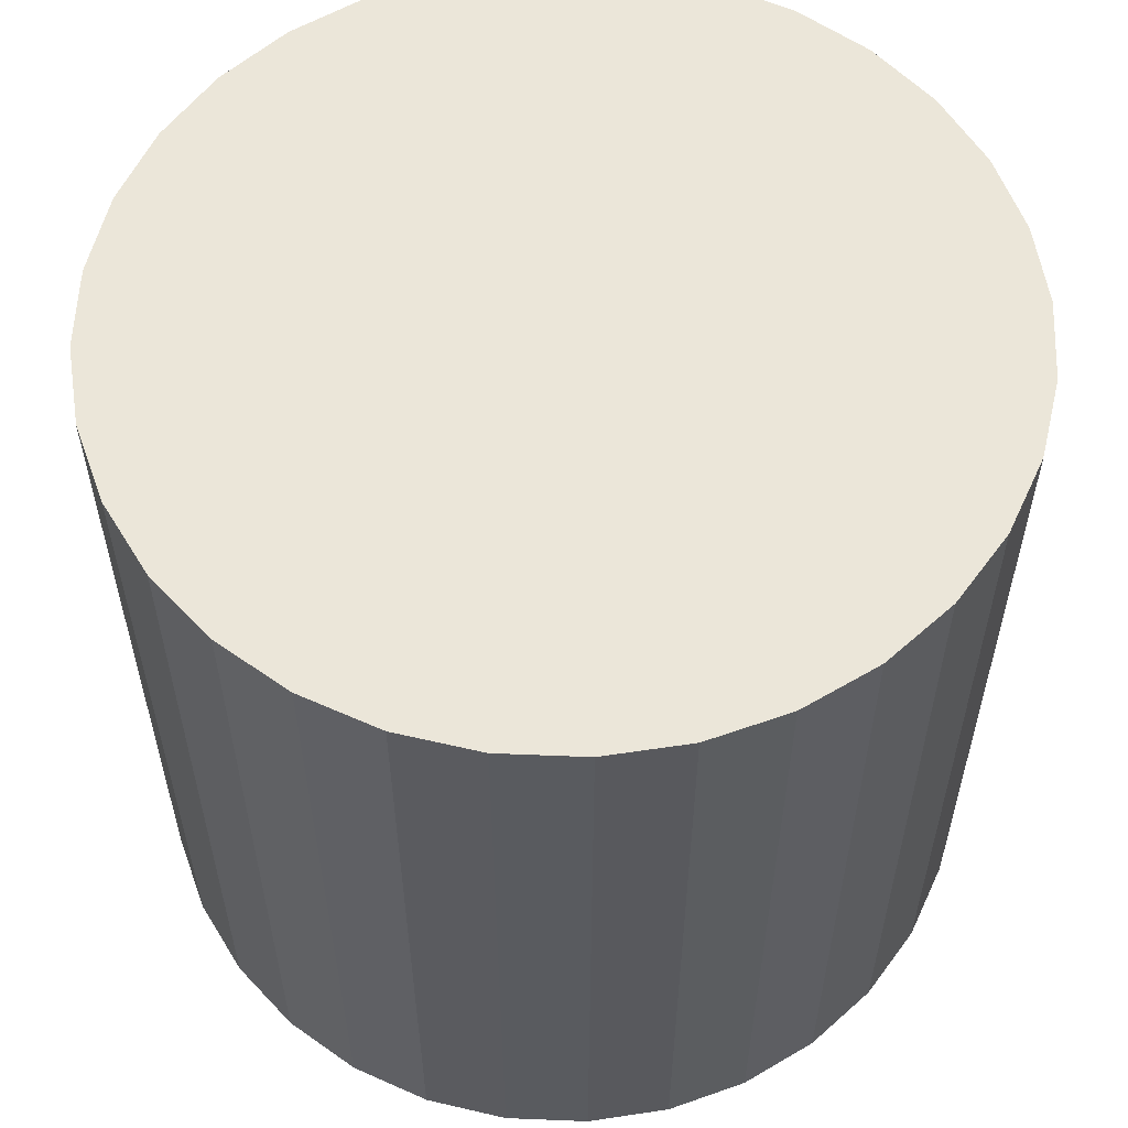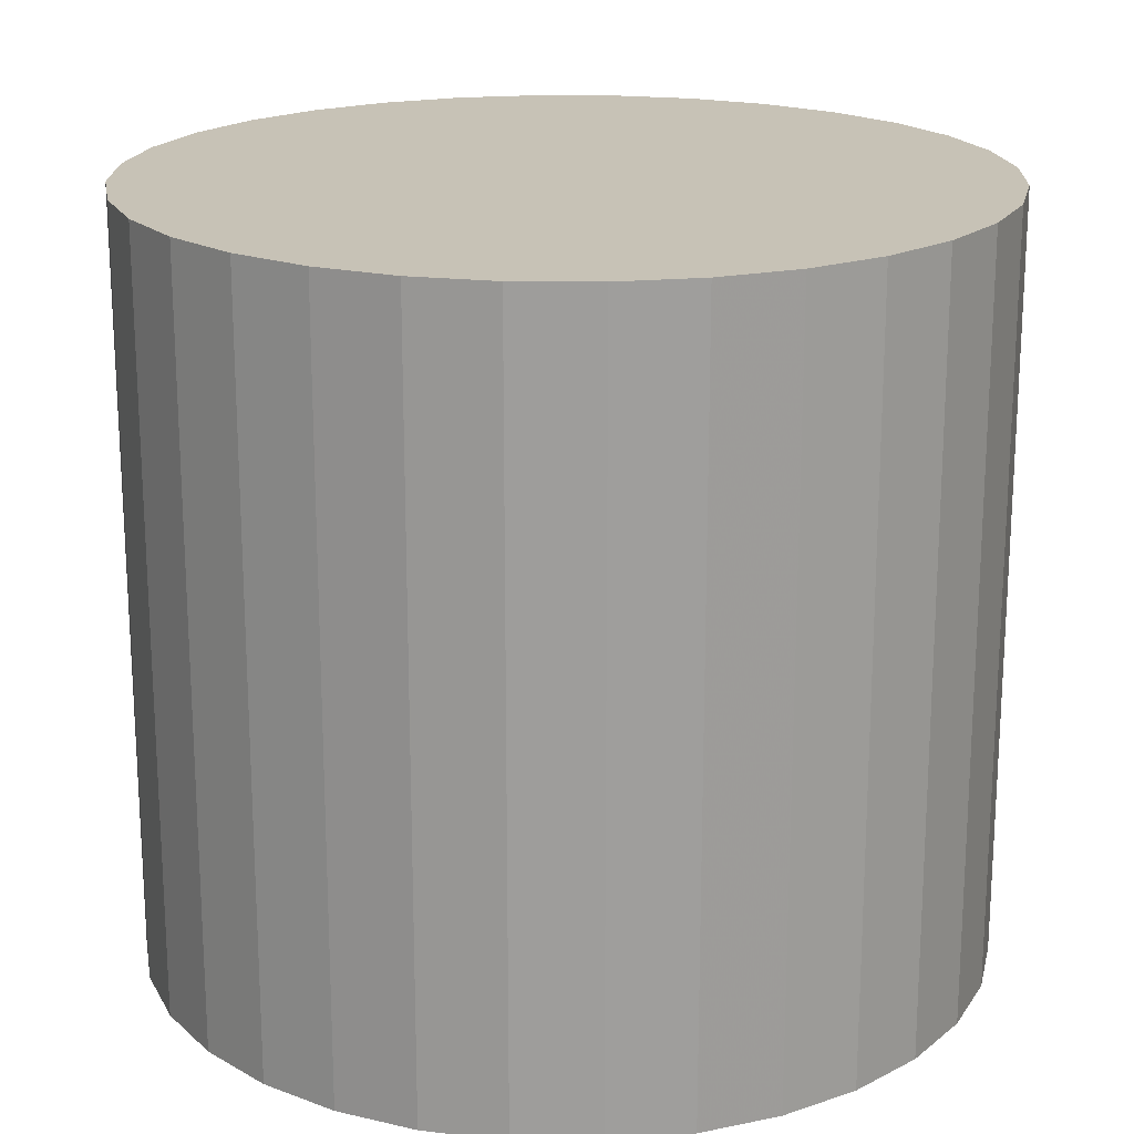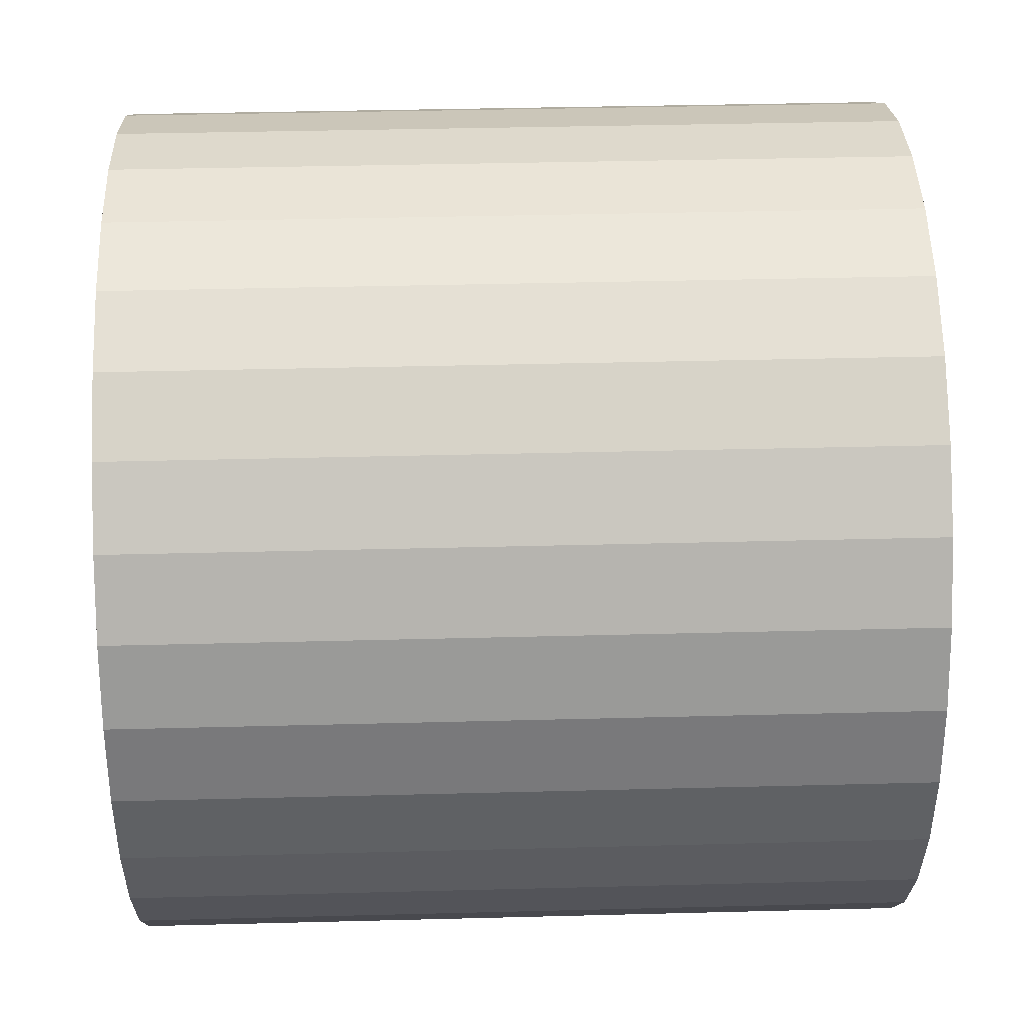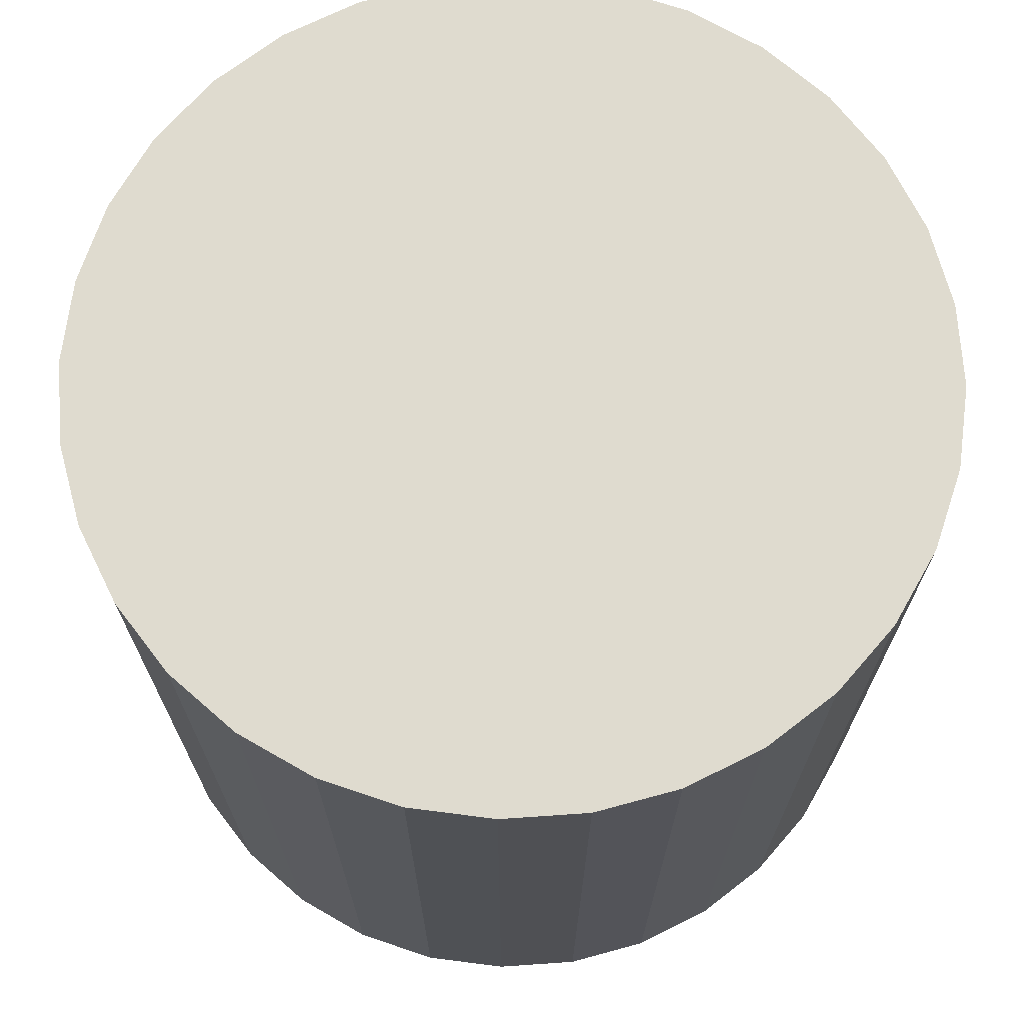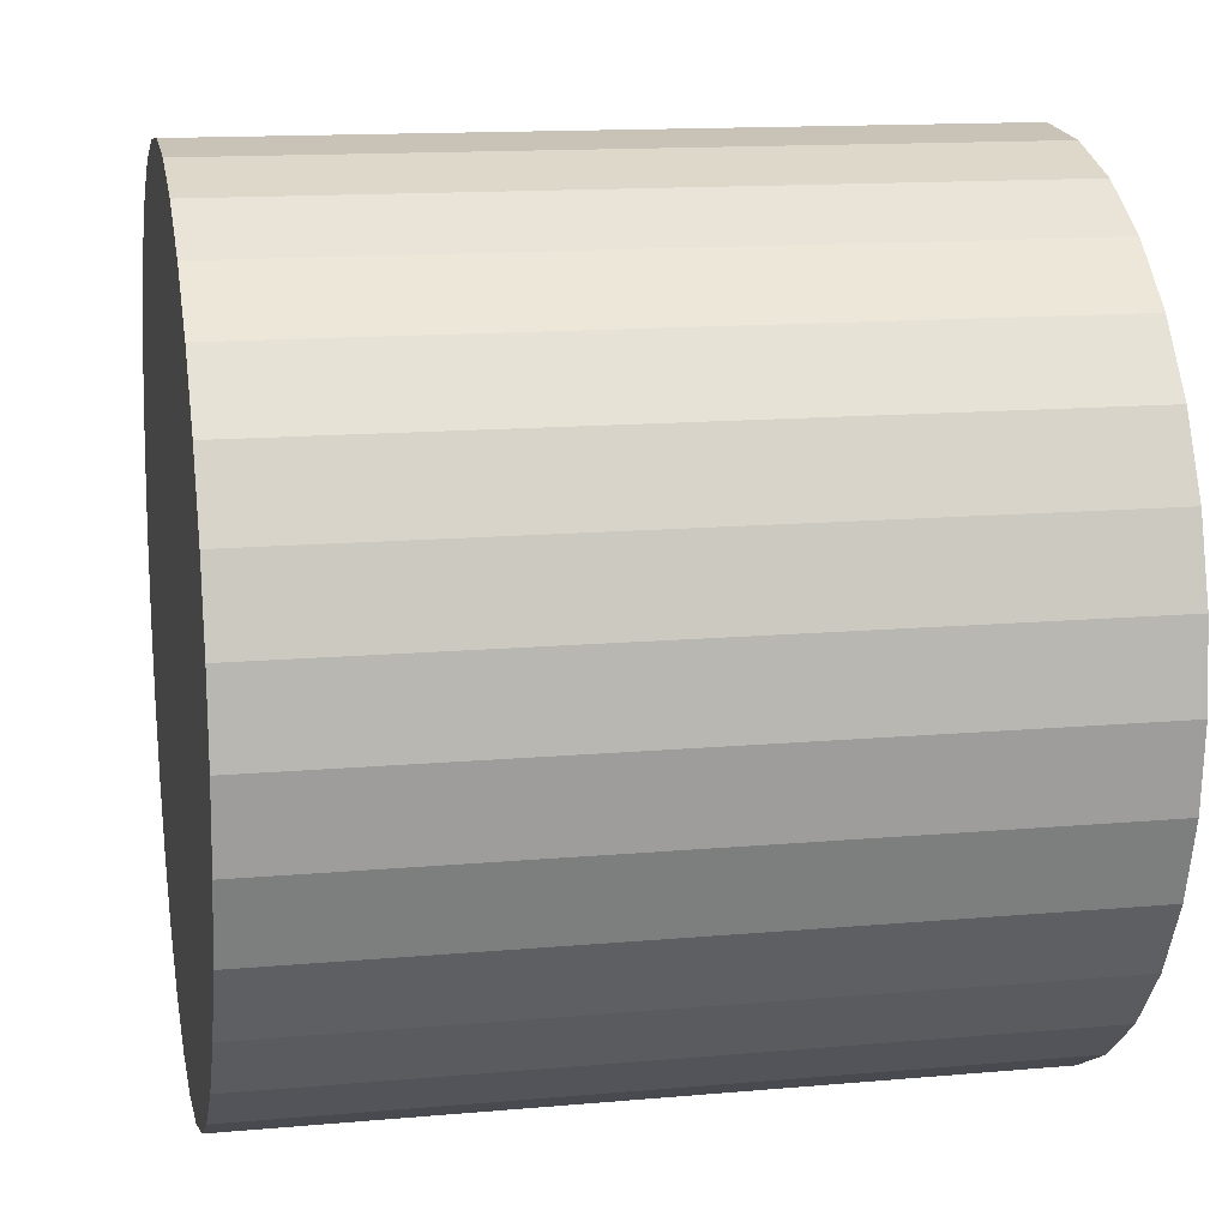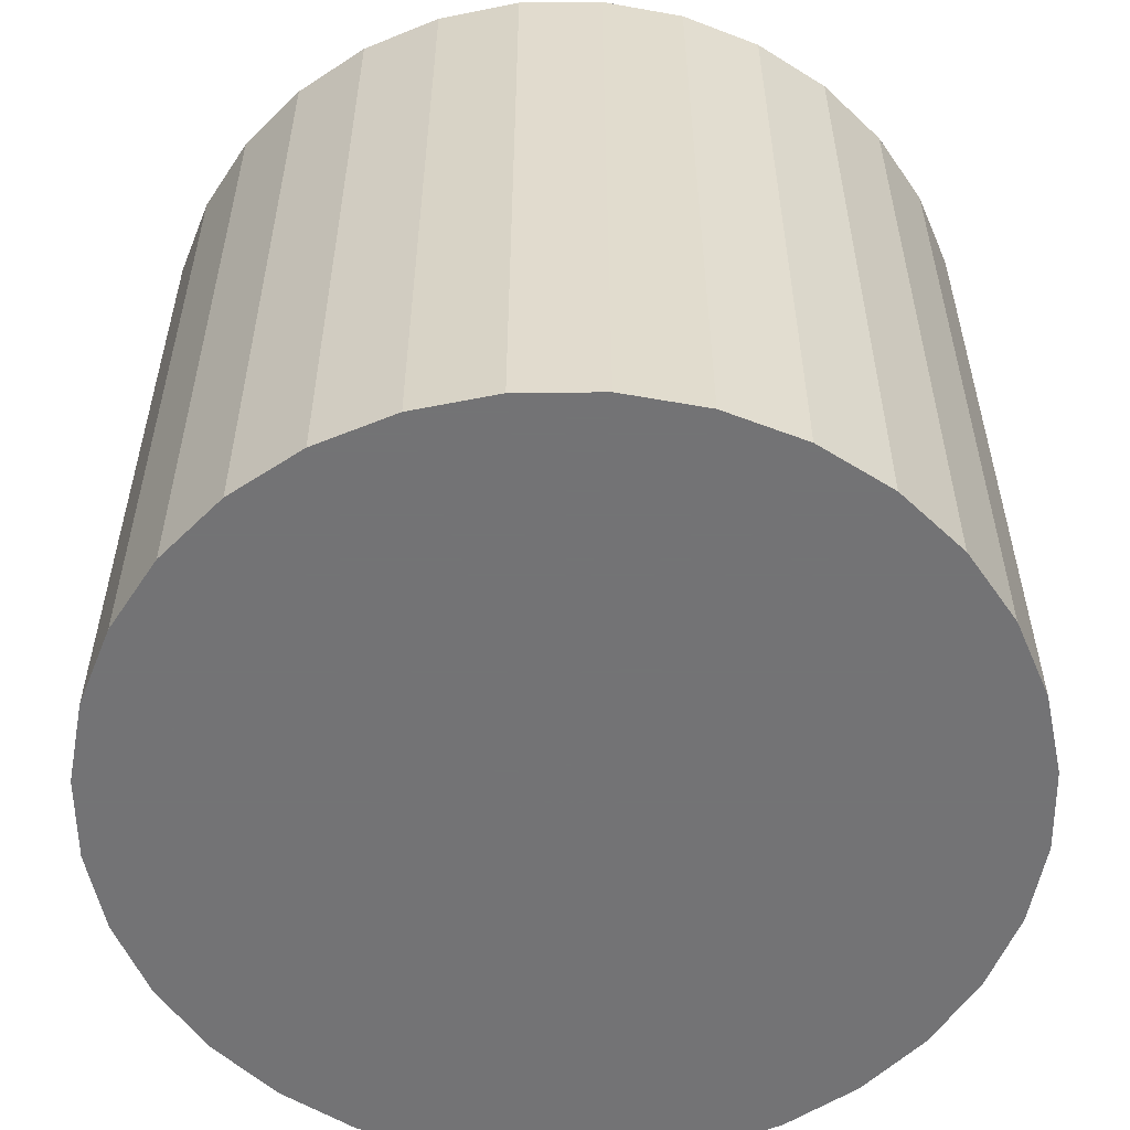
<metadata>
{"format":"obj","ext":"obj","renderer":"f3d","projection":"perspective","resolution":1024,"background":"white","views":[{"elev":57.6,"azim":-172.0,"up":"+Z"},{"elev":19.3,"azim":-4.4,"up":"+Z"},{"elev":37.9,"azim":-91.9,"up":"+Y"},{"elev":70.4,"azim":-155.8,"up":"+Z"},{"elev":13.9,"azim":78.7,"up":"+Y"},{"elev":-56.0,"azim":40.0,"up":"+Z"}]}
</metadata>
<code>
v 0 0 -0.02579
v 0.02836 0 -0.02579
v 0.02836 0 0.02579
v 0 0 0.02579
v 0.02782 0.005533 -0.02579
v 0.02782 0.005533 0.02579
v 0.0262 0.01085 -0.02579
v 0.0262 0.01085 0.02579
v 0.02358 0.01576 -0.02579
v 0.02358 0.01576 0.02579
v 0.02005 0.02005 -0.02579
v 0.02005 0.02005 0.02579
v 0.01576 0.02358 -0.02579
v 0.01576 0.02358 0.02579
v 0.01085 0.0262 -0.02579
v 0.01085 0.0262 0.02579
v 0.005533 0.02782 -0.02579
v 0.005533 0.02782 0.02579
v 0 0.02836 -0.02579
v 0 0.02836 0.02579
v -0.005533 0.02782 -0.02579
v -0.005533 0.02782 0.02579
v -0.01085 0.0262 -0.02579
v -0.01085 0.0262 0.02579
v -0.01576 0.02358 -0.02579
v -0.01576 0.02358 0.02579
v -0.02005 0.02005 -0.02579
v -0.02005 0.02005 0.02579
v -0.02358 0.01576 -0.02579
v -0.02358 0.01576 0.02579
v -0.0262 0.01085 -0.02579
v -0.0262 0.01085 0.02579
v -0.02782 0.005533 -0.02579
v -0.02782 0.005533 0.02579
v -0.02836 0 -0.02579
v -0.02836 0 0.02579
v -0.02782 -0.005533 -0.02579
v -0.02782 -0.005533 0.02579
v -0.0262 -0.01085 -0.02579
v -0.0262 -0.01085 0.02579
v -0.02358 -0.01576 -0.02579
v -0.02358 -0.01576 0.02579
v -0.02005 -0.02005 -0.02579
v -0.02005 -0.02005 0.02579
v -0.01576 -0.02358 -0.02579
v -0.01576 -0.02358 0.02579
v -0.01085 -0.0262 -0.02579
v -0.01085 -0.0262 0.02579
v -0.005533 -0.02782 -0.02579
v -0.005533 -0.02782 0.02579
v -0 -0.02836 -0.02579
v -0 -0.02836 0.02579
v 0.005533 -0.02782 -0.02579
v 0.005533 -0.02782 0.02579
v 0.01085 -0.0262 -0.02579
v 0.01085 -0.0262 0.02579
v 0.01576 -0.02358 -0.02579
v 0.01576 -0.02358 0.02579
v 0.02005 -0.02005 -0.02579
v 0.02005 -0.02005 0.02579
v 0.02358 -0.01576 -0.02579
v 0.02358 -0.01576 0.02579
v 0.0262 -0.01085 -0.02579
v 0.0262 -0.01085 0.02579
v 0.02782 -0.005533 -0.02579
v 0.02782 -0.005533 0.02579
f 2 1 5
f 2 5 3
f 3 5 6
f 3 6 4
f 5 1 7
f 5 7 6
f 6 7 8
f 6 8 4
f 7 1 9
f 7 9 8
f 8 9 10
f 8 10 4
f 9 1 11
f 9 11 10
f 10 11 12
f 10 12 4
f 11 1 13
f 11 13 12
f 12 13 14
f 12 14 4
f 13 1 15
f 13 15 14
f 14 15 16
f 14 16 4
f 15 1 17
f 15 17 16
f 16 17 18
f 16 18 4
f 17 1 19
f 17 19 18
f 18 19 20
f 18 20 4
f 19 1 21
f 19 21 20
f 20 21 22
f 20 22 4
f 21 1 23
f 21 23 22
f 22 23 24
f 22 24 4
f 23 1 25
f 23 25 24
f 24 25 26
f 24 26 4
f 25 1 27
f 25 27 26
f 26 27 28
f 26 28 4
f 27 1 29
f 27 29 28
f 28 29 30
f 28 30 4
f 29 1 31
f 29 31 30
f 30 31 32
f 30 32 4
f 31 1 33
f 31 33 32
f 32 33 34
f 32 34 4
f 33 1 35
f 33 35 34
f 34 35 36
f 34 36 4
f 35 1 37
f 35 37 36
f 36 37 38
f 36 38 4
f 37 1 39
f 37 39 38
f 38 39 40
f 38 40 4
f 39 1 41
f 39 41 40
f 40 41 42
f 40 42 4
f 41 1 43
f 41 43 42
f 42 43 44
f 42 44 4
f 43 1 45
f 43 45 44
f 44 45 46
f 44 46 4
f 45 1 47
f 45 47 46
f 46 47 48
f 46 48 4
f 47 1 49
f 47 49 48
f 48 49 50
f 48 50 4
f 49 1 51
f 49 51 50
f 50 51 52
f 50 52 4
f 51 1 53
f 51 53 52
f 52 53 54
f 52 54 4
f 53 1 55
f 53 55 54
f 54 55 56
f 54 56 4
f 55 1 57
f 55 57 56
f 56 57 58
f 56 58 4
f 57 1 59
f 57 59 58
f 58 59 60
f 58 60 4
f 59 1 61
f 59 61 60
f 60 61 62
f 60 62 4
f 61 1 63
f 61 63 62
f 62 63 64
f 62 64 4
f 63 1 65
f 63 65 64
f 64 65 66
f 64 66 4
f 65 1 2
f 65 2 66
f 66 2 3
f 66 3 4

</code>
